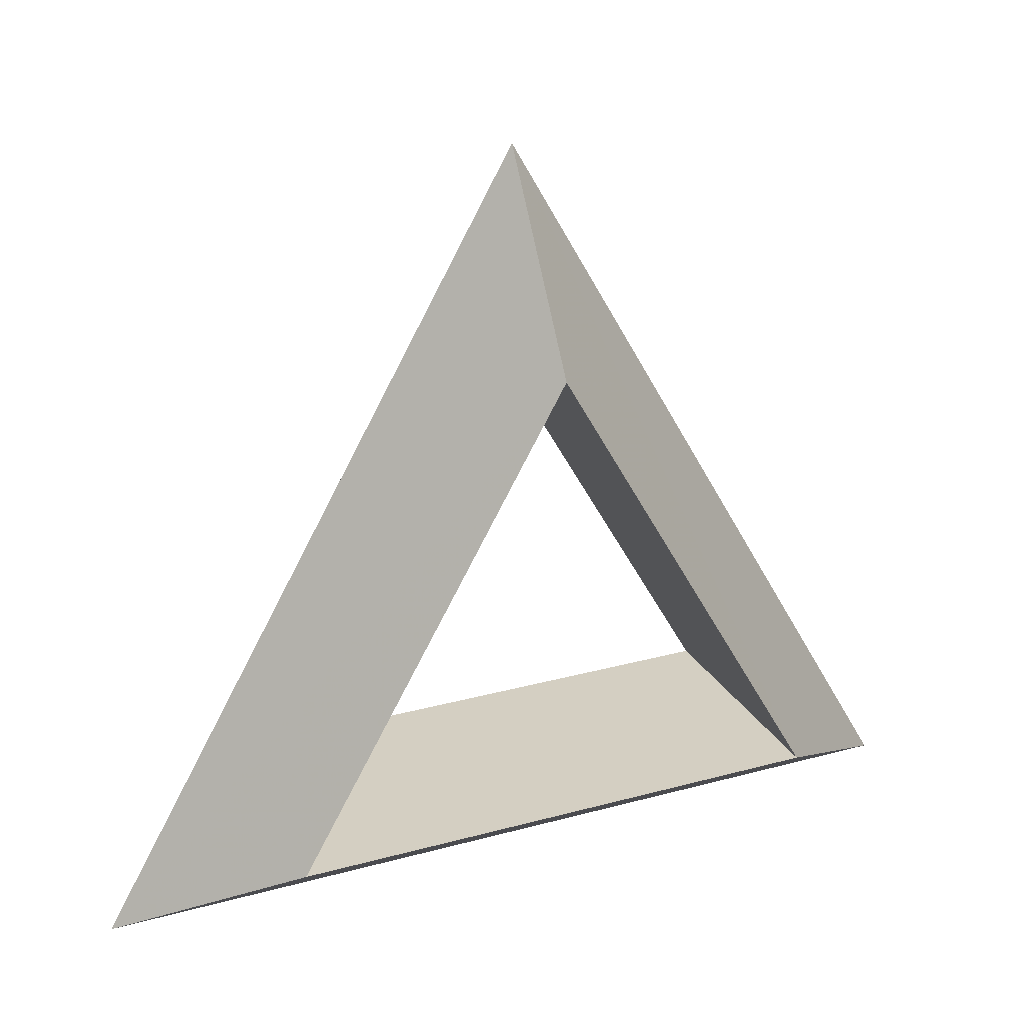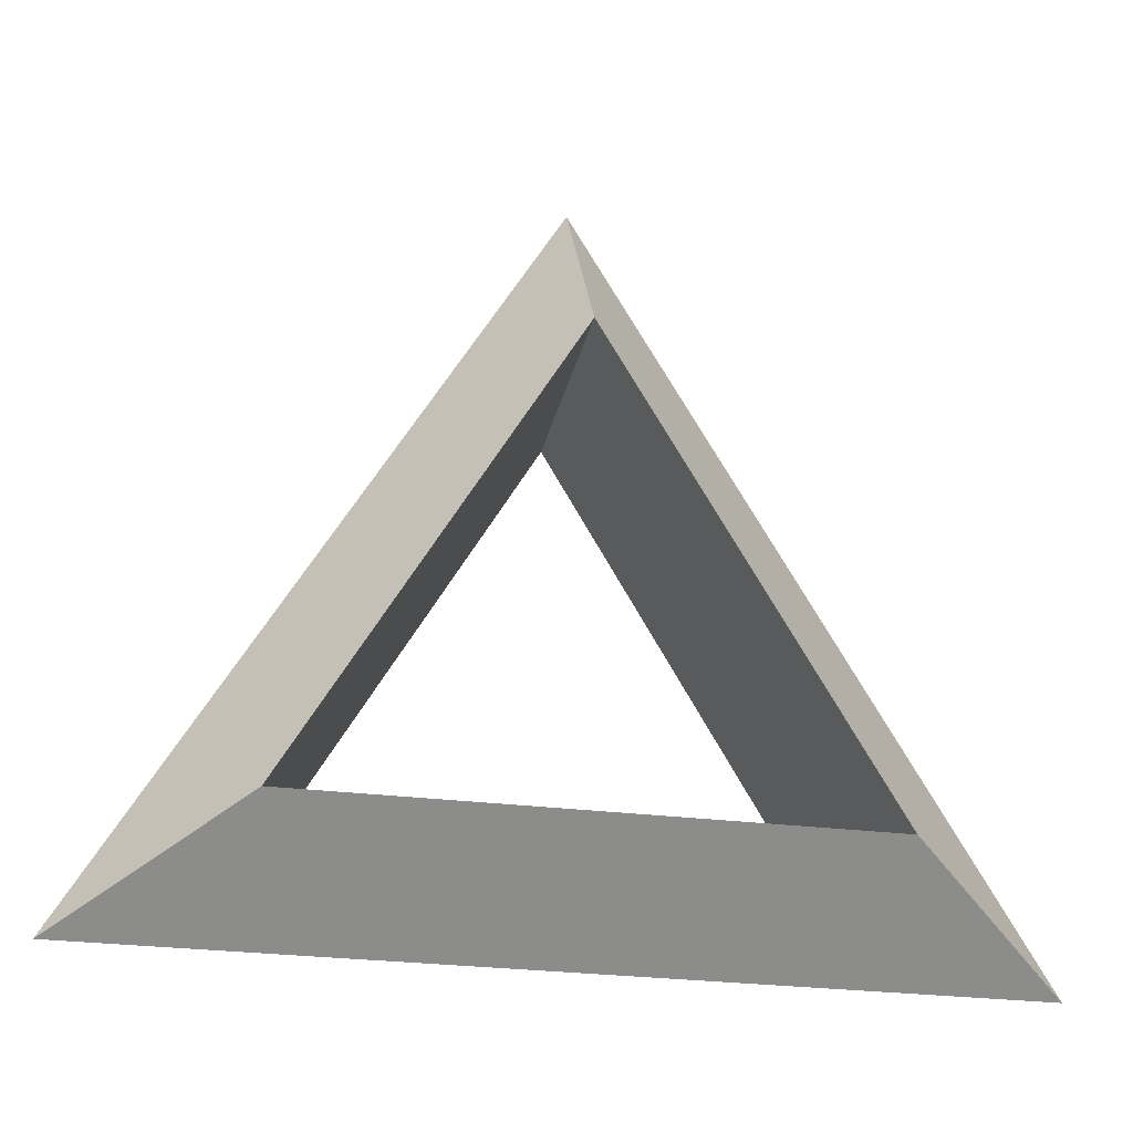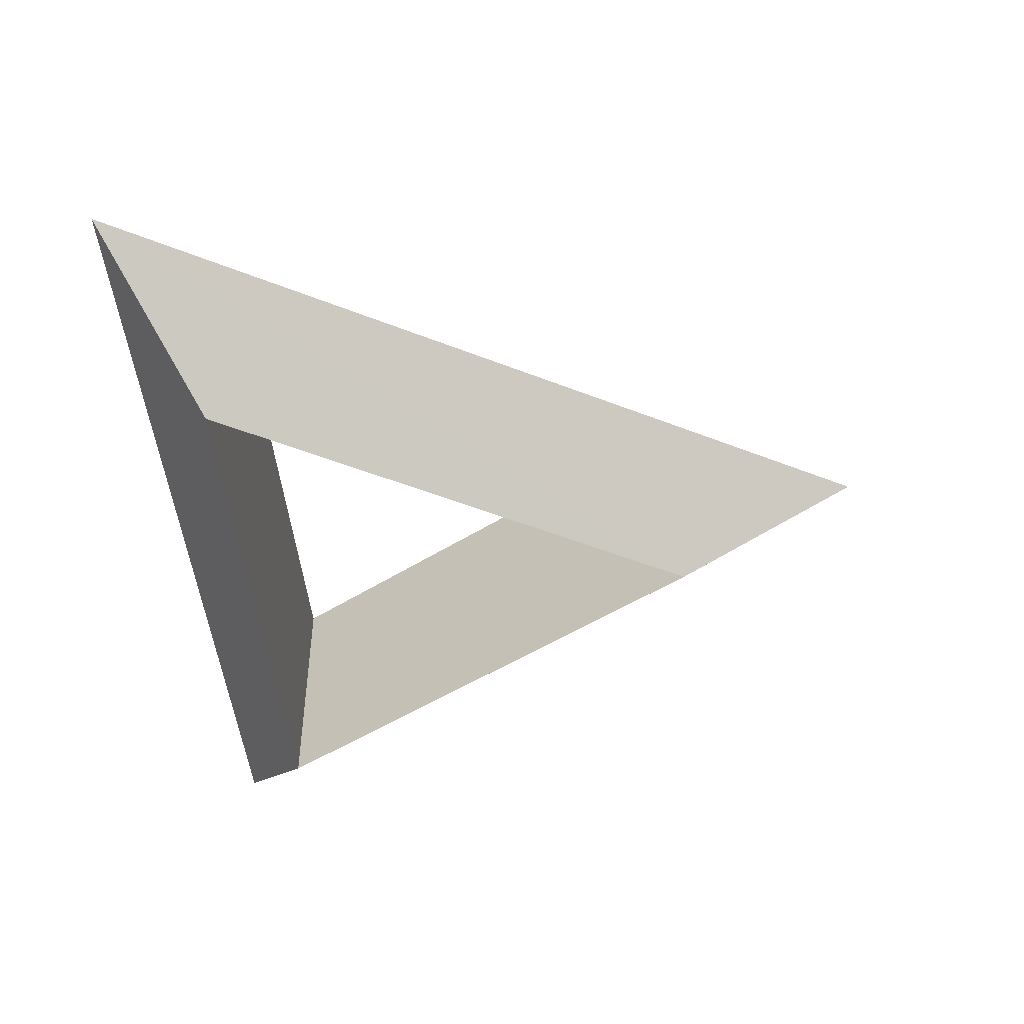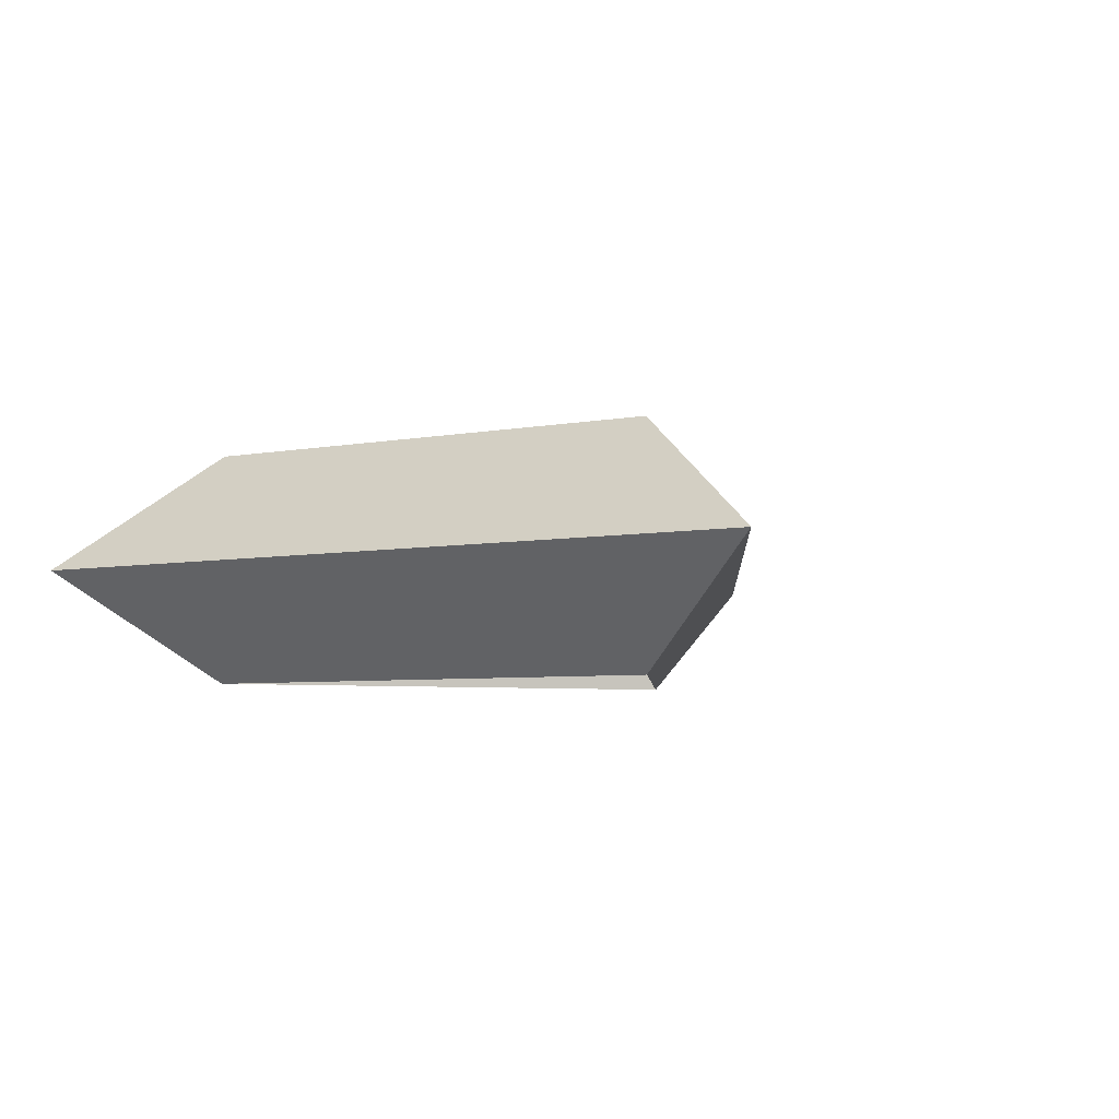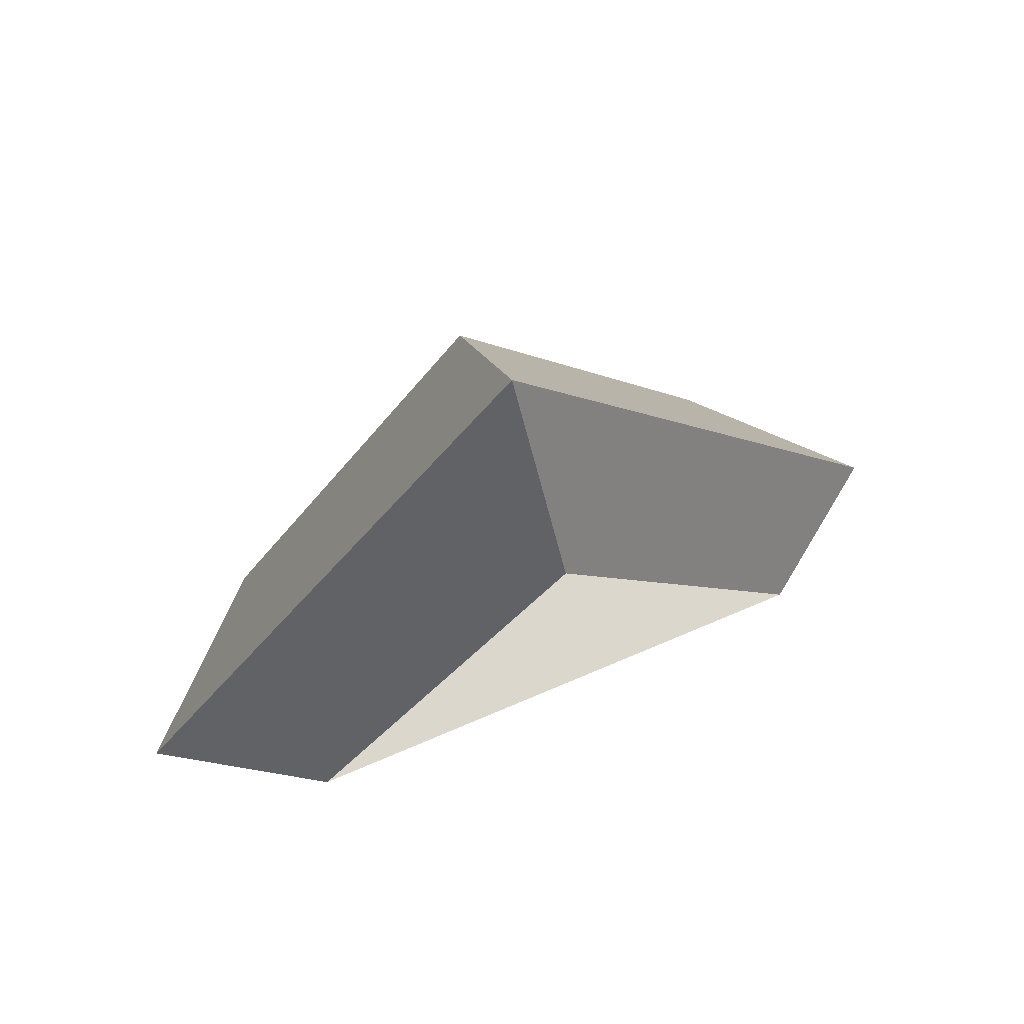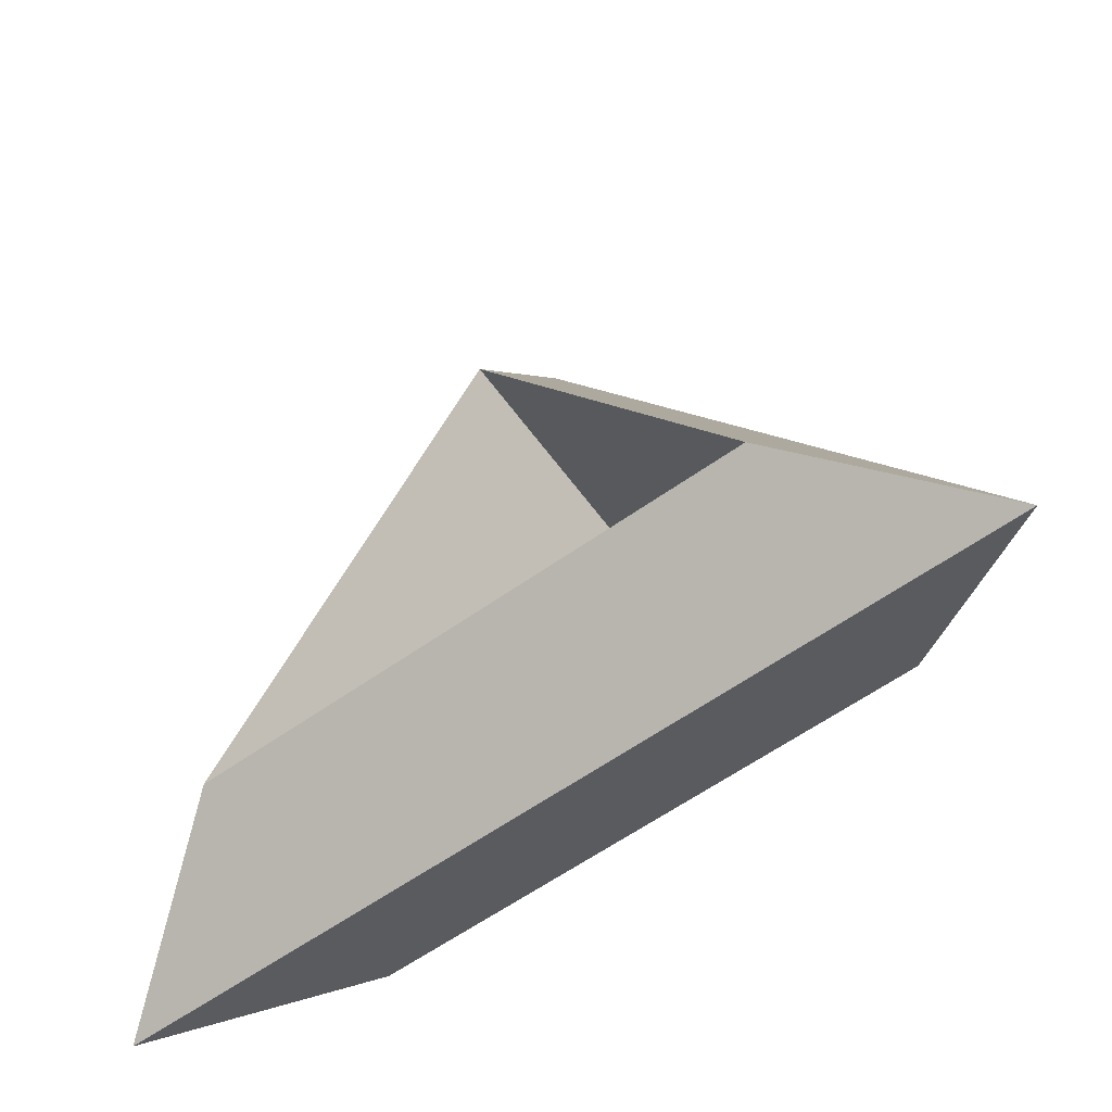
<metadata>
{"format":"obj","ext":"obj","renderer":"f3d","projection":"perspective","resolution":1024,"background":"white","views":[{"elev":25.7,"azim":156.4,"up":"+Y"},{"elev":-26.7,"azim":168.5,"up":"+Y"},{"elev":-47.7,"azim":95.8,"up":"+Z"},{"elev":-4.9,"azim":153.4,"up":"+Z"},{"elev":73.0,"azim":157.1,"up":"+Y"},{"elev":-60.5,"azim":36.0,"up":"+Y"}]}
</metadata>
<code>
v -1.224 -0.707 0
v 1.224 -0.707 0
v 0 1.413 0
v -0.758 -0.438 -0.35
v 0.758 -0.438 -0.35
v 0 0.876 -0.35
v -0.758 -0.438 0.35
v 0.758 -0.438 0.35
v 0 0.876 0.35
f 1 2 5 4
f 2 3 6 5
f 3 1 4 6
f 1 2 8 7
f 2 3 9 8
f 3 1 7 9
f 4 5 8 7
f 5 6 9 8
f 6 4 7 9

</code>
